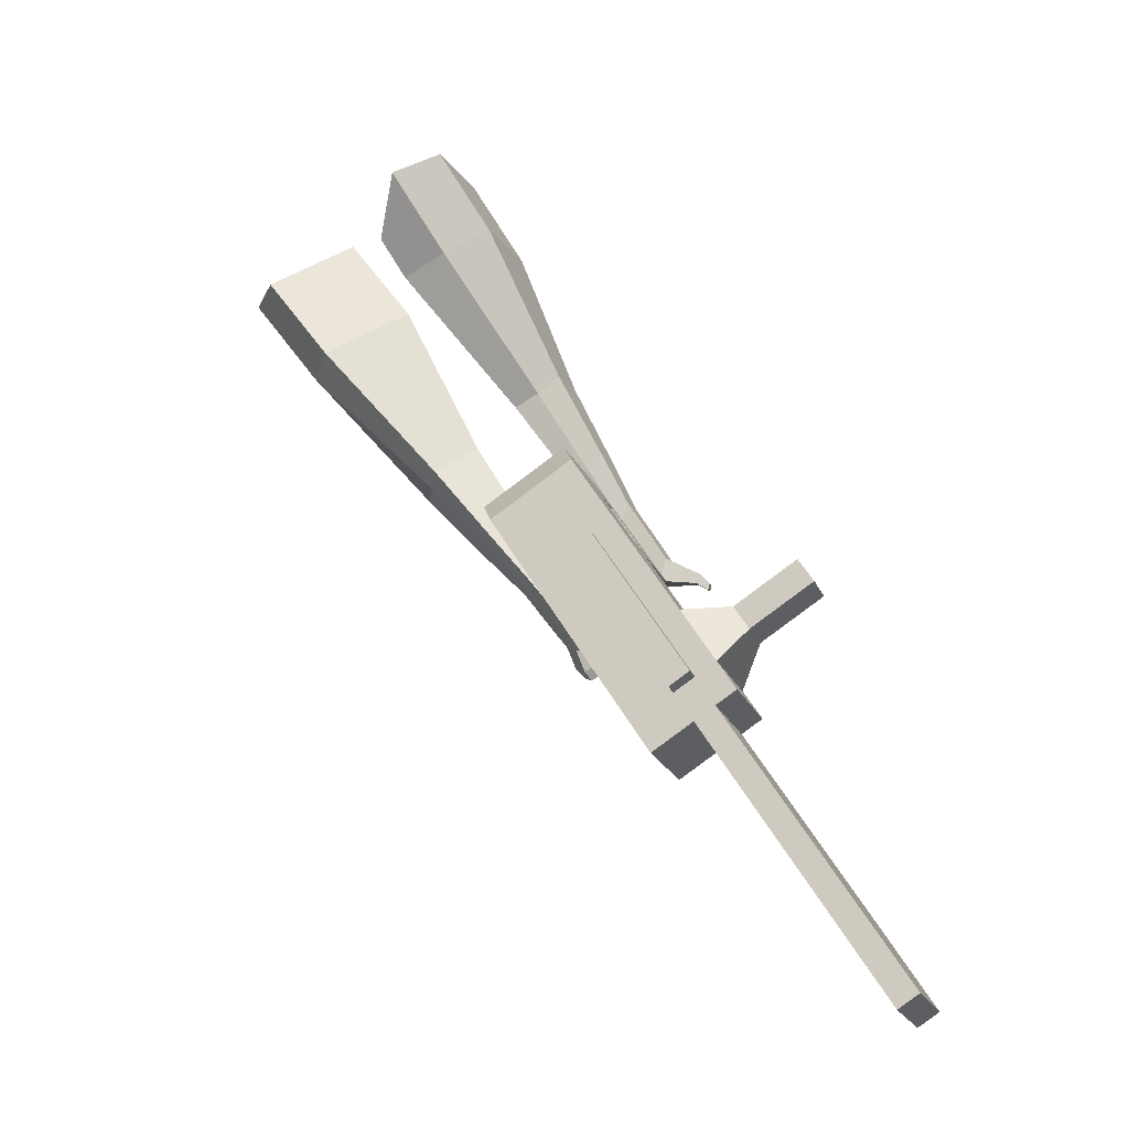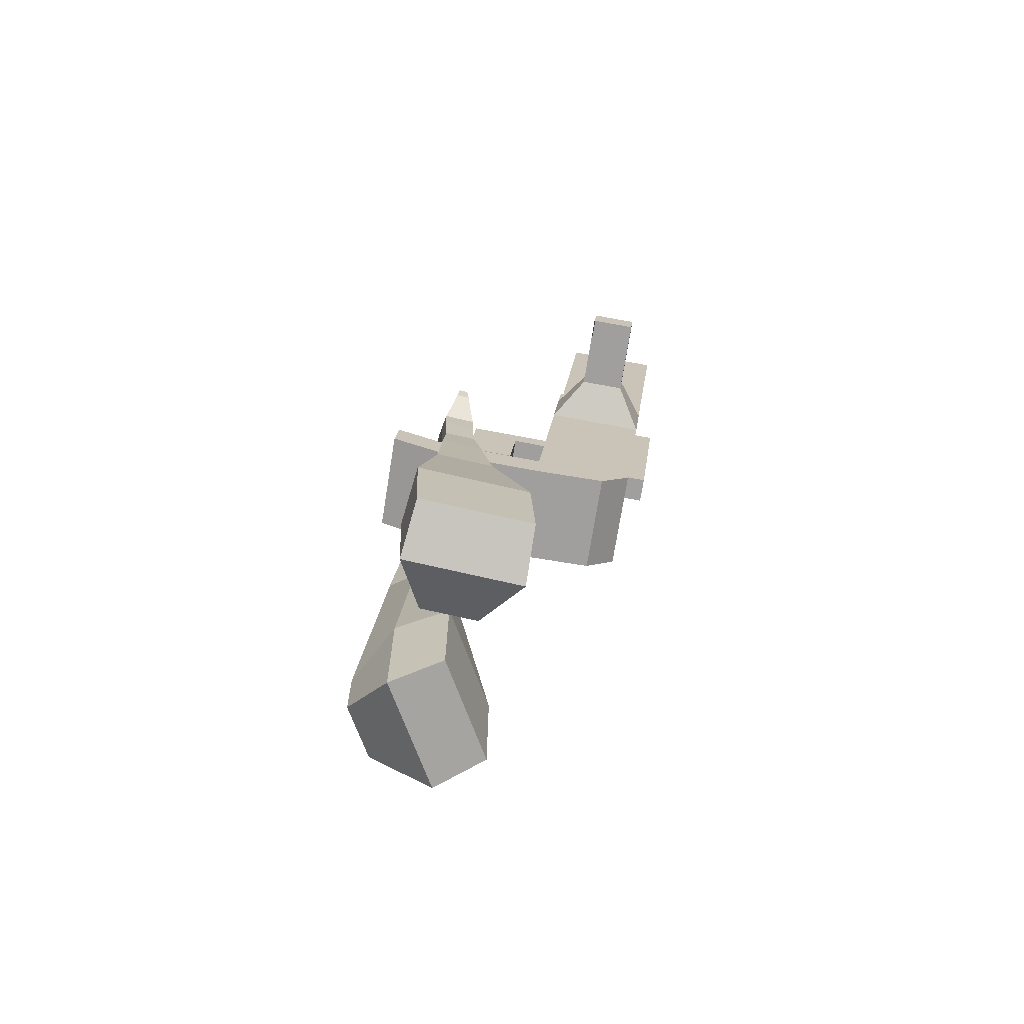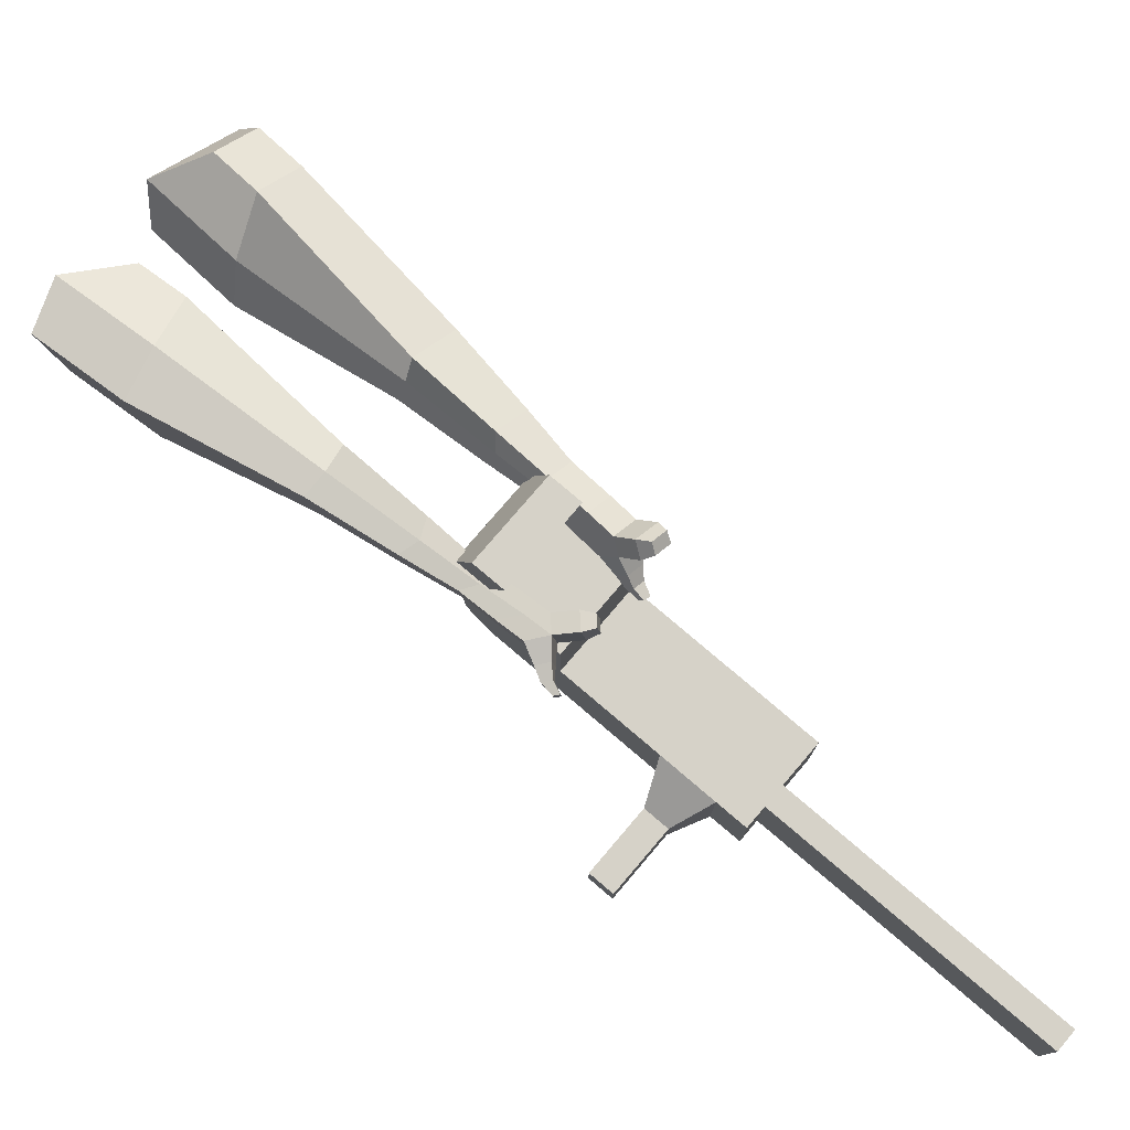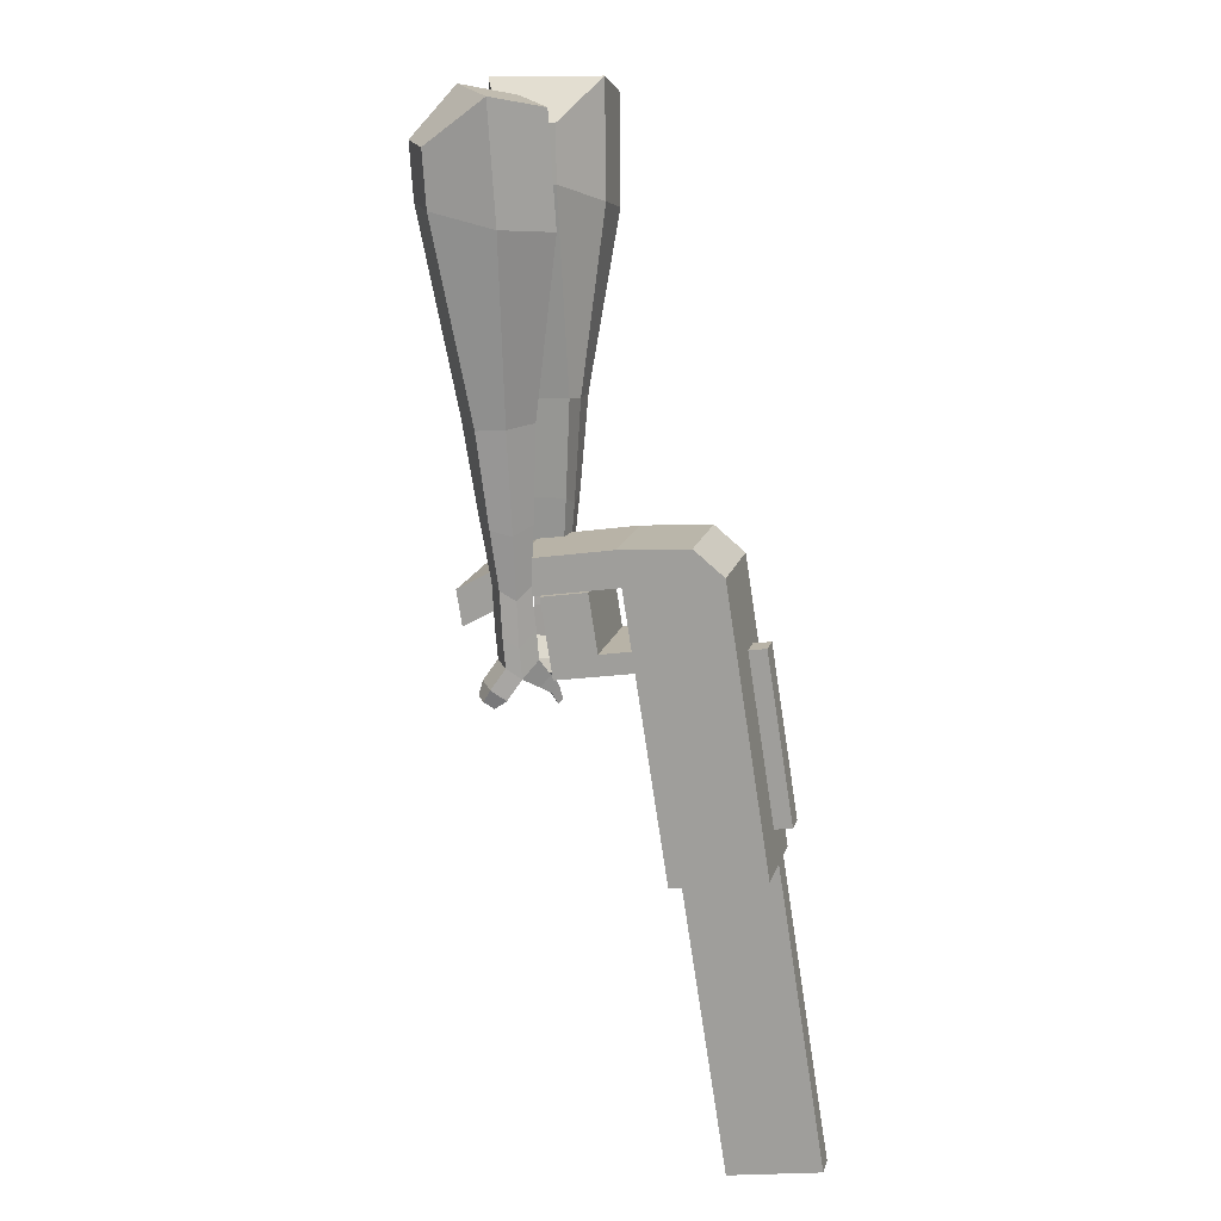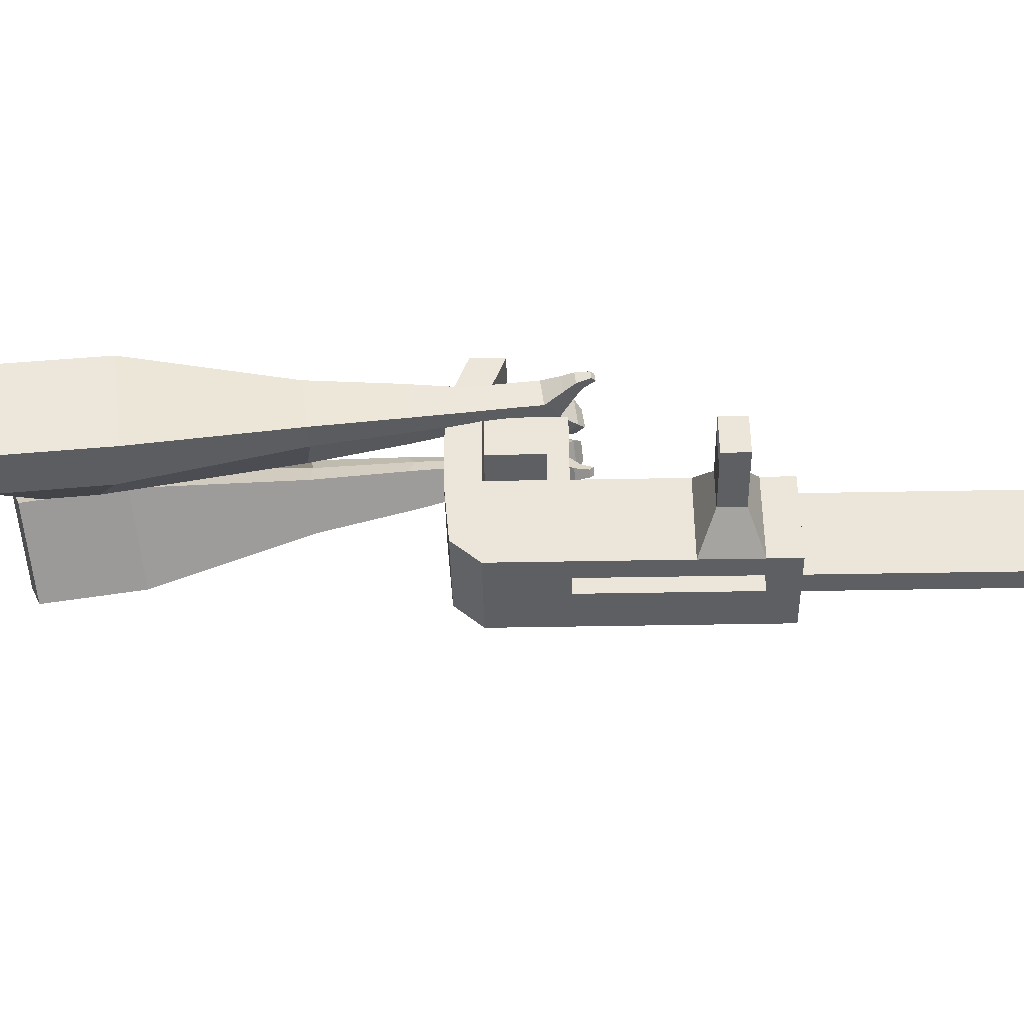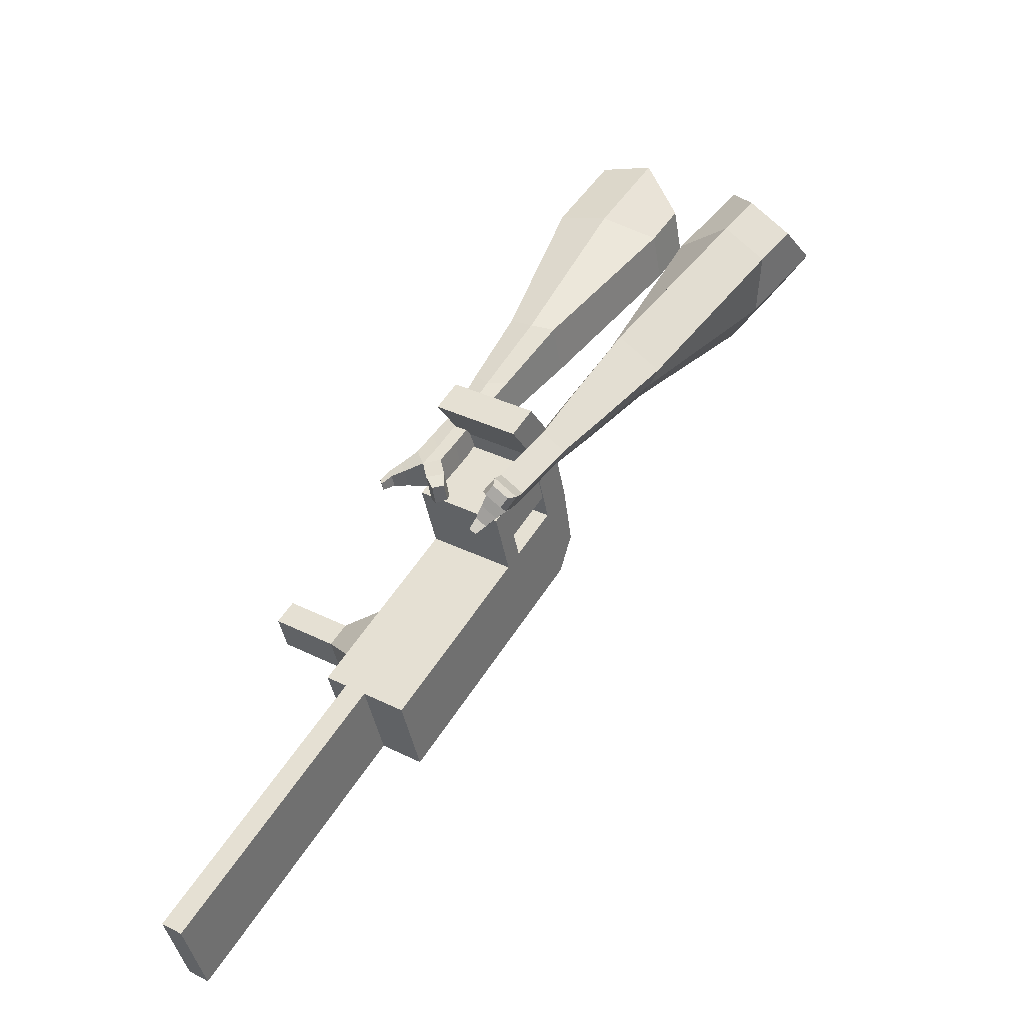
<metadata>
{"format":"obj","ext":"obj","renderer":"f3d","projection":"perspective","resolution":1024,"background":"white","views":[{"elev":-20.4,"azim":18.4,"up":"+Z"},{"elev":75.5,"azim":-78.9,"up":"+Z"},{"elev":77.9,"azim":97.9,"up":"+Y"},{"elev":-18.1,"azim":-73.5,"up":"+Z"},{"elev":-39.6,"azim":58.6,"up":"+Y"},{"elev":-40.7,"azim":-170.1,"up":"+Z"}]}
</metadata>
<code>
o Cube.046_Cube.010
v 366.6 289.8 -1021
v 367.9 69.44 -1021
v 485.3 290.5 -1207
v 486.5 70.08 -1207
v 180.9 288.8 -1140
v 182.2 68.35 -1140
v 299.5 289.4 -1326
v 300.8 68.99 -1326
v 203.3 289 -765.6
v 204.6 68.57 -765.5
v 18.84 67.47 -884.1
v 17.57 287.9 -884.2
v 129.4 288.6 -649.8
v 130.7 68.17 -649.8
v -55.07 67.08 -768.4
v -56.34 287.5 -768.4
v 85.76 288.3 -581.4
v 94.11 128.1 -592.7
v -91.65 127 -711.4
v -100 287.2 -700.1
v 128.2 508.3 -649.9
v -57.6 507.2 -768.5
v 84.49 508.1 -581.5
v -101.3 507 -700.1
v 228.8 289.1 -805.5
v 230.1 68.7 -805.4
v 43.05 288 -924.1
v 44.32 67.61 -924
v 202.9 361.7 -765.6
v 17.15 360.6 -884.2
v 228.4 361.9 -805.5
v 42.63 360.8 -924.1
v 202.3 467.3 -765.6
v 16.55 466.2 -884.2
v 227.8 467.4 -805.5
v 42.03 466.3 -924.1
v 130.7 361.3 -652.5
v -55.09 360.2 -771.1
v 130.1 466.9 -652.5
v -55.69 465.8 -771.1
v 154.9 645.2 -693.1
v -30.82 644.1 -811.7
v 111.3 645 -624.7
v -74.48 643.9 -743.3
v 443.4 290.3 -1142
v 444.7 69.86 -1141
v 257.6 289.2 -1260
v 258.9 68.76 -1260
v 392.4 289.9 -1266
v 393.7 69.53 -1266
v 273.8 289.3 -1081
v 275 68.9 -1081
v 110.5 288.4 -824.9
v 111.7 68.02 -824.8
v 36.54 288 -709.1
v 37.81 67.62 -709.1
v -7.124 287.8 -640.8
v 1.234 127.5 -652.1
v 35.28 507.7 -709.2
v -8.387 507.5 -640.8
v 137.2 68.16 -864.7
v 135.9 288.6 -864.8
v 110 361.2 -824.9
v 135.5 361.3 -864.8
v 109.4 466.7 -824.9
v 134.9 466.9 -864.8
v 37.79 360.8 -711.8
v 37.19 466.4 -711.8
v 62.06 644.7 -752.4
v 18.4 644.4 -684
v 351.8 69.31 -1201
v 350.5 289.7 -1201
v 438.8 290.2 -1237
v 321.5 69.17 -1051
v 158.2 68.29 -795.2
v 84.25 67.9 -679.4
v 47.67 127.8 -622.4
v 182.4 288.8 -835.1
v 182 361.6 -835.1
v 181.3 467.1 -835.2
v 397 290 -1171
v 440.1 69.81 -1237
v 320.2 289.6 -1051
v 156.9 288.7 -795.2
v 82.98 288.3 -679.5
v 39.32 288.1 -611.1
v 81.72 508 -679.5
v 38.05 507.8 -611.2
v 183.6 68.43 -835.1
v 156.5 361.5 -795.2
v 155.9 467 -795.3
v 84.23 361.1 -682.1
v 83.63 466.6 -682.1
v 108.5 645 -722.7
v 64.84 644.7 -654.4
v 398.2 69.58 -1171
v 183.9 27.16 -835.1
v 137.4 26.89 -864.7
v 398.5 28.32 -1171
v 352 28.04 -1201
v 275.3 27.63 -1081
v 321.7 27.9 -1051
v 500.6 229.1 -1058
v 466.7 229 -1005
v 467.3 131.5 -1005
v 501.2 131.7 -1058
v 540.8 229.4 -1032
v 506.9 229.2 -979.2
v 507.4 131.7 -979.2
v 541.4 131.9 -1032
v 602.2 229.7 -993.1
v 568.3 229.6 -940
v 568.8 132.1 -939.9
v 602.8 132.3 -993.1
v 641.7 230 -967.9
v 607.8 229.8 -914.7
v 608.4 132.3 -914.7
v 642.3 132.5 -967.8
v 829.8 71.9 -1847
v 783.4 71.63 -1877
v 782.1 292 -1877
v 828.5 292.3 -1847
f 45 46 4 3
f 49 50 8 7
f 47 48 6 5
f 26 25 9 10
f 72 47 5 51
f 96 46 2 74
f 10 9 13 14
f 84 9 29 90
f 89 26 10 75
f 27 28 11 12
f 76 14 18 77
f 75 10 14 76
f 12 11 15 16
f 53 12 16 55
f 86 77 18 17
f 16 15 19 20
f 16 20 24 22
f 14 13 17 18
f 59 22 42 69
f 86 17 23 88
f 17 13 21 23
f 55 16 22 59
f 5 6 28 27
f 74 2 26 89
f 51 5 27 62
f 2 1 25 26
f 32 30 34 36
f 62 27 32 64
f 27 12 30 32
f 9 25 31 29
f 66 36 34 65
f 90 29 37 92
f 64 32 36 66
f 29 31 35 33
f 92 37 39 93
f 29 33 39 37
f 34 30 38 40
f 65 34 40 68
f 69 42 44 70
f 23 21 41 43
f 88 23 43 95
f 22 24 44 42
f 82 4 46 96
f 49 7 47 72
f 7 8 48 47
f 46 45 103 106
f 73 49 72 81
f 8 50 71 48
f 24 60 70 44
f 94 69 70 95
f 91 65 68 93
f 38 67 68 40
f 79 64 66 80
f 30 63 67 38
f 80 66 65 91
f 78 62 64 79
f 83 51 62 78
f 6 52 61 28
f 85 55 59 87
f 20 57 60 24
f 87 59 69 94
f 20 19 58 57
f 84 53 55 85
f 11 54 56 15
f 15 56 58 19
f 28 61 54 11
f 12 53 63 30
f 48 71 52 6
f 81 72 51 83
f 50 49 121 120
f 3 4 82 73
f 45 81 83 1
f 9 84 85 13
f 21 87 94 41
f 13 85 87 21
f 1 83 78 25
f 25 78 79 31
f 35 80 91 33
f 31 79 80 35
f 33 91 93 39
f 41 94 95 43
f 3 73 81 45
f 50 82 96 71
f 60 88 95 70
f 67 92 93 68
f 63 90 92 67
f 52 71 100 101
f 57 86 88 60
f 57 58 77 86
f 54 75 76 56
f 56 76 77 58
f 61 89 75 54
f 53 84 90 63
f 89 61 98 97
f 101 102 97 98
f 100 99 102 101
f 61 52 101 98
f 74 89 97 102
f 71 96 99 100
f 96 74 102 99
f 106 103 107 110
f 1 2 105 104
f 2 46 106 105
f 45 1 104 103
f 109 110 114 113
f 104 105 109 108
f 105 106 110 109
f 103 104 108 107
f 113 114 118 117
f 107 108 112 111
f 110 107 111 114
f 108 109 113 112
f 116 117 118 115
f 111 112 116 115
f 114 111 115 118
f 122 119 120 121
f 82 50 120 119
f 73 82 119 122
f 49 73 122 121
o Cube.047_Cube.022
v -258.6 471.5 303.1
v -256.9 232.5 267.4
v -141.2 503.5 94.25
v -139.5 264.5 58.54
v -440.8 437 127.2
v -439.9 314.4 108.9
v -380.7 453.4 20.16
v -379.8 330.8 1.848
v -1.439 376.8 -296.6
v -2.329 502 -277.9
v -113 510.3 -338.8
v -112.1 385.1 -357.5
v 88.3 423 -488.2
v 87.65 515 -474.5
v 6.292 521.1 -519.2
v 6.946 429.1 -533
v 142.7 454.1 -608.8
v 142.2 521.3 -598.8
v 82.75 525.8 -631.5
v 83.22 458.5 -641.5
v -255.8 516.4 53.09
v -254 262.7 15.17
v -380.4 482.4 274.8
v -378.6 228.7 236.9
v -54.97 510.7 -312.6
v -54.02 377.8 -332.5
v 56.11 523.4 -512.7
v 56.8 425.7 -527.3
v 125.6 529.2 -638.3
v 126.2 457.8 -649
v 191.4 466.3 -688.4
v 191 533.6 -678.3
v 174.2 543.1 -729.1
v 174.7 471.7 -739.8
v 131.8 472.2 -730.6
v 131.3 539.4 -720.6
v 225.3 475.2 -746.2
v 224.8 542.4 -736.2
v 208 552 -787
v 208.5 480.6 -797.6
v 165.6 481.1 -788.5
v 165.2 548.3 -778.4
v 267.3 491 -768
v 267 534.3 -761.5
v 256.2 540.4 -794.2
v 256.5 494.5 -801.1
v 197.1 488.6 -851.6
v 154.2 489 -842.4
v 153.7 556.3 -832.4
v 196.6 560 -840.9
v 296.6 500.5 -782.3
v 296.4 529.7 -777.9
v 289.1 533.9 -799.9
v 289.3 502.9 -804.6
v 318.7 510 -807
v 318.6 528.2 -804.3
v 314 530.8 -818
v 314.2 511.4 -820.9
v 183.7 504.6 -877.4
v 155.2 504.9 -871.3
v 154.8 549.6 -864.6
v 183.3 552.1 -870.3
f 123 124 126 125
f 130 129 133 134
f 129 130 128 127
f 145 146 124 123
f 143 129 127 145
f 144 126 124 146
f 134 133 137 138
f 143 125 132 147
f 144 130 134 148
f 125 126 131 132
f 150 138 142 152
f 147 132 136 149
f 148 134 138 150
f 132 131 135 136
f 141 151 155 158
f 136 135 139 140
f 138 137 141 142
f 149 136 140 151
f 137 149 151 141
f 140 139 153 154
f 131 148 150 135
f 133 147 149 137
f 135 150 152 139
f 126 144 148 131
f 129 143 147 133
f 130 144 146 128
f 125 143 145 123
f 127 128 146 145
f 157 158 164 163
f 153 156 162 159
f 142 141 158 157
f 151 140 154 155
f 139 152 156 153
f 152 142 157 156
f 164 161 172 171
f 160 159 165 166
f 155 154 160 161
f 158 155 161 164
f 156 157 163 162
f 154 153 159 160
f 168 167 175 176
f 159 162 168 165
f 161 160 166 167
f 162 161 167 168
f 171 172 184 183
f 162 163 170 169
f 163 164 171 170
f 161 162 169 172
f 176 175 179 180
f 167 166 174 175
f 165 168 176 173
f 166 165 173 174
f 178 177 180 179
f 175 174 178 179
f 173 176 180 177
f 174 173 177 178
f 184 181 182 183
f 169 170 182 181
f 172 169 181 184
f 170 171 183 182
o Cube.048_Cube.024
v -535.8 363.6 129.1
v -699.4 247.2 -5.447
v -394.3 389.1 -65.13
v -557.8 272.6 -199.6
v -649 551.7 -2.018
v -732.8 492 -70.98
v -576.4 564.7 -101.6
v -660.2 505 -170.5
v -316.7 391.4 -492.2
v -231.1 452.4 -421.8
v -287.5 562.5 -448.5
v -373.2 501.5 -518.9
v -186.8 436.7 -659.4
v -123.8 481.6 -607.6
v -165.3 562.5 -627.2
v -228.3 517.7 -679
v -105 467.9 -763.3
v -58.94 500.6 -725.5
v -89.27 559.8 -739.8
v -135.3 527 -777.7
v -453.9 495.8 -71.73
v -627.5 372.2 -214.5
v -604.2 468.8 134.4
v -777.8 345.2 -8.363
v -253.4 509.9 -437.4
v -344.3 445.2 -512.2
v -131.6 525.4 -631
v -198.4 477.8 -685.9
v -56.77 534.1 -753.3
v -105.6 499.3 -793.5
v -48.28 474.7 -838.1
v -2.257 507.5 -800.3
v 3.095 547 -837.2
v -45.77 512.2 -877.4
v -75.91 539 -860.2
v -29.89 571.7 -822.3
v -8.14 480.8 -892.2
v 37.89 513.5 -854.4
v 43.24 553 -891.3
v -5.623 518.2 -931.5
v -35.77 545 -914.3
v 10.25 577.8 -876.4
v 35.51 469 -913.4
v 65.14 490.1 -889
v 68.58 515.5 -912.8
v 37.13 493.1 -938.6
v 2.797 554.4 -973
v -27.35 581.2 -955.8
v 18.68 614 -918
v 51.66 589.2 -932.9
v 64.67 459.7 -927.9
v 84.64 473.9 -911.5
v 86.97 491 -927.5
v 65.76 475.9 -944.9
v 91 459.9 -950.2
v 103.5 468.8 -939.9
v 104.9 479.5 -949.9
v 91.68 470.1 -960.8
v 10.23 584 -986
v -9.813 601.9 -974.6
v 20.79 623.7 -949.4
v 42.72 607.2 -959.3
f 185 186 188 187
f 192 191 195 196
f 191 192 190 189
f 207 208 186 185
f 205 191 189 207
f 206 188 186 208
f 196 195 199 200
f 205 187 194 209
f 206 192 196 210
f 187 188 193 194
f 212 200 204 214
f 209 194 198 211
f 210 196 200 212
f 194 193 197 198
f 203 213 217 220
f 198 197 201 202
f 200 199 203 204
f 211 198 202 213
f 199 211 213 203
f 202 201 215 216
f 193 210 212 197
f 195 209 211 199
f 197 212 214 201
f 188 206 210 193
f 191 205 209 195
f 192 206 208 190
f 187 205 207 185
f 189 190 208 207
f 219 220 226 225
f 215 218 224 221
f 204 203 220 219
f 213 202 216 217
f 201 214 218 215
f 214 204 219 218
f 226 223 234 233
f 222 221 227 228
f 217 216 222 223
f 220 217 223 226
f 218 219 225 224
f 216 215 221 222
f 230 229 237 238
f 221 224 230 227
f 223 222 228 229
f 224 223 229 230
f 233 234 246 245
f 224 225 232 231
f 225 226 233 232
f 223 224 231 234
f 238 237 241 242
f 229 228 236 237
f 227 230 238 235
f 228 227 235 236
f 240 239 242 241
f 237 236 240 241
f 235 238 242 239
f 236 235 239 240
f 246 243 244 245
f 231 232 244 243
f 234 231 243 246
f 232 233 245 244

</code>
